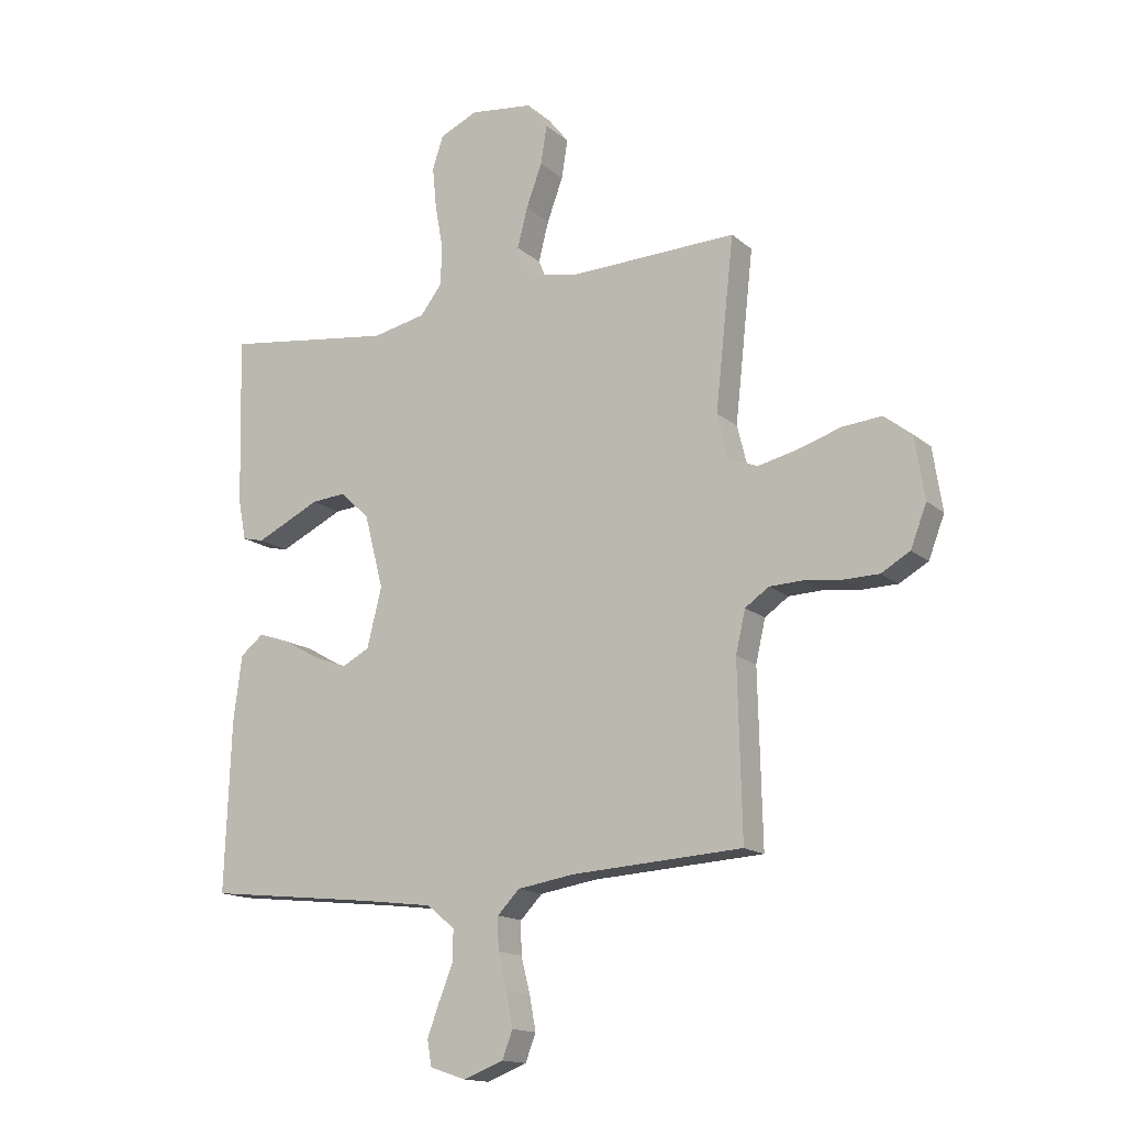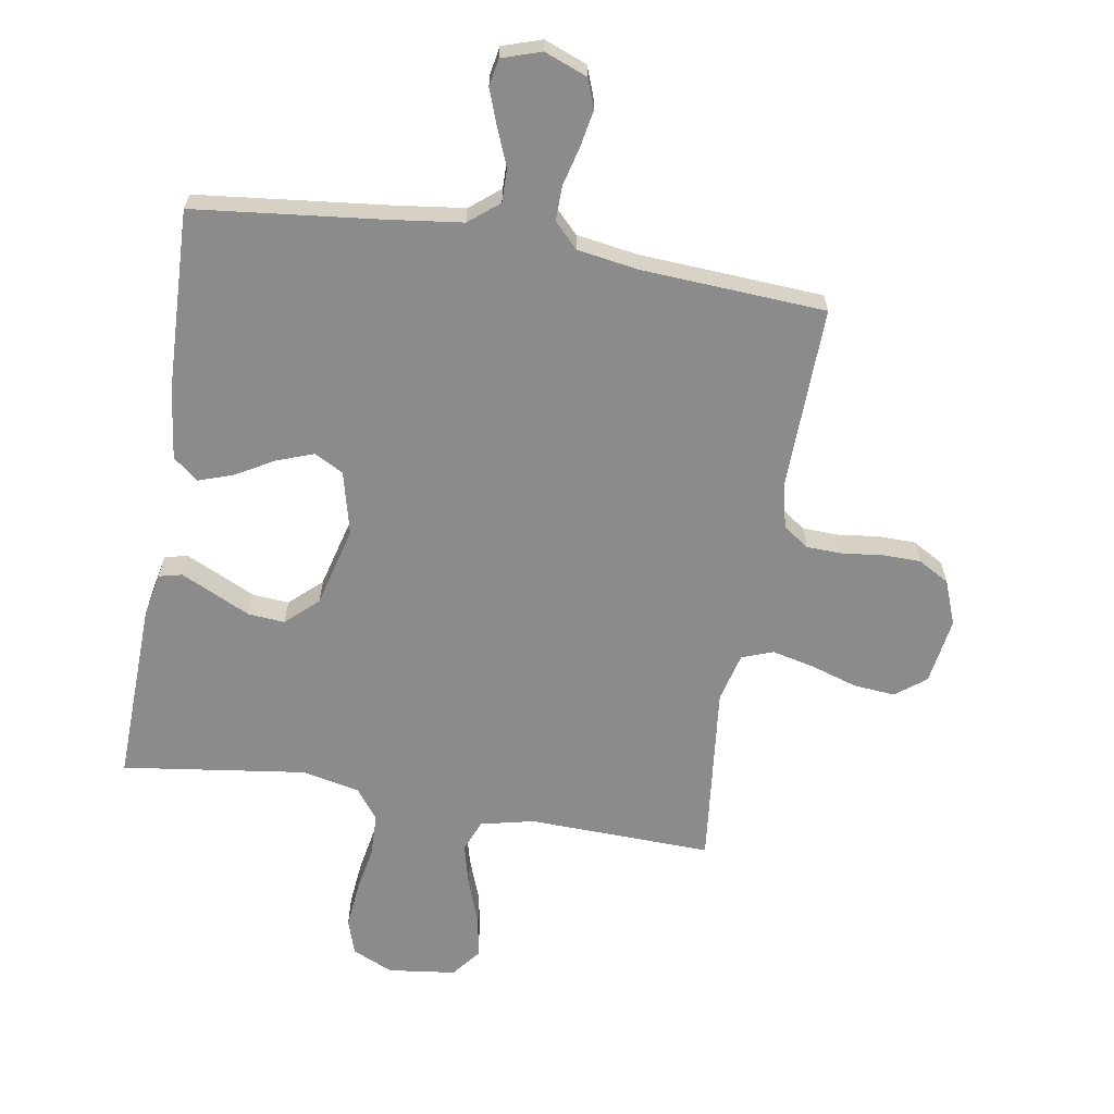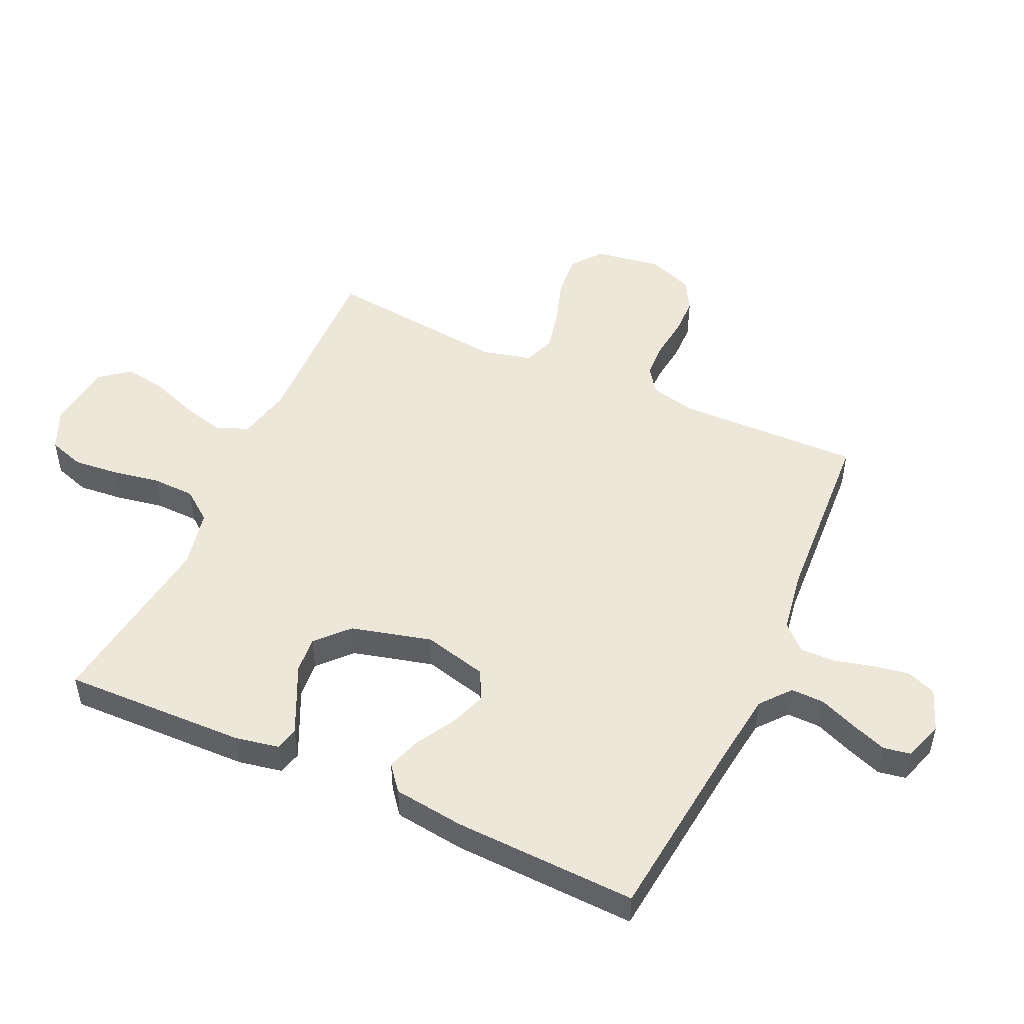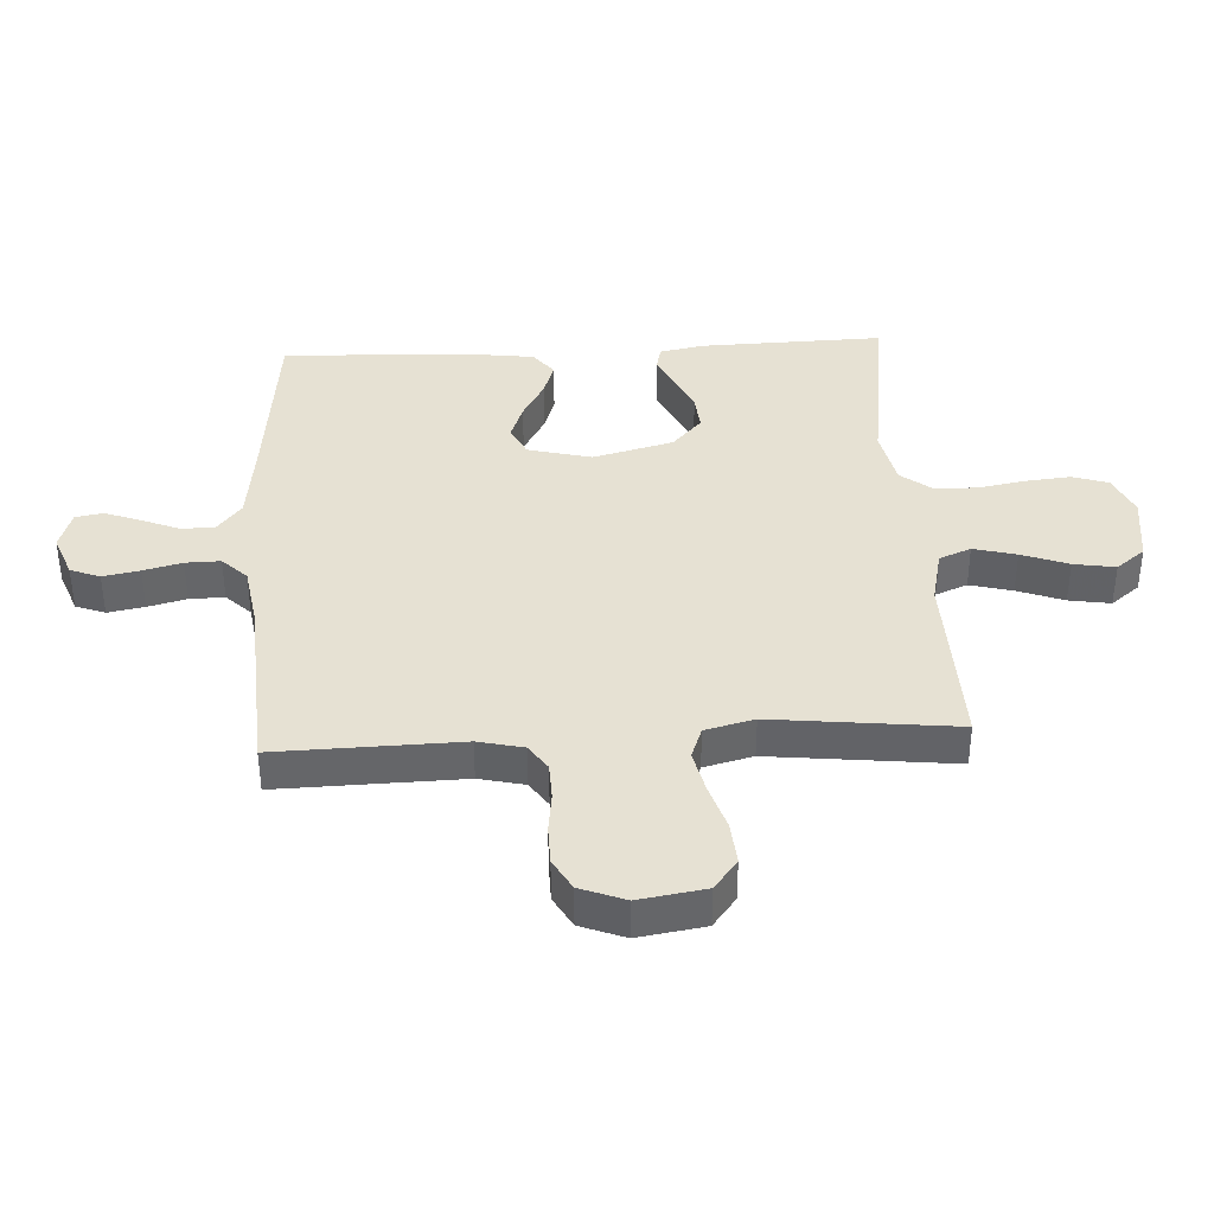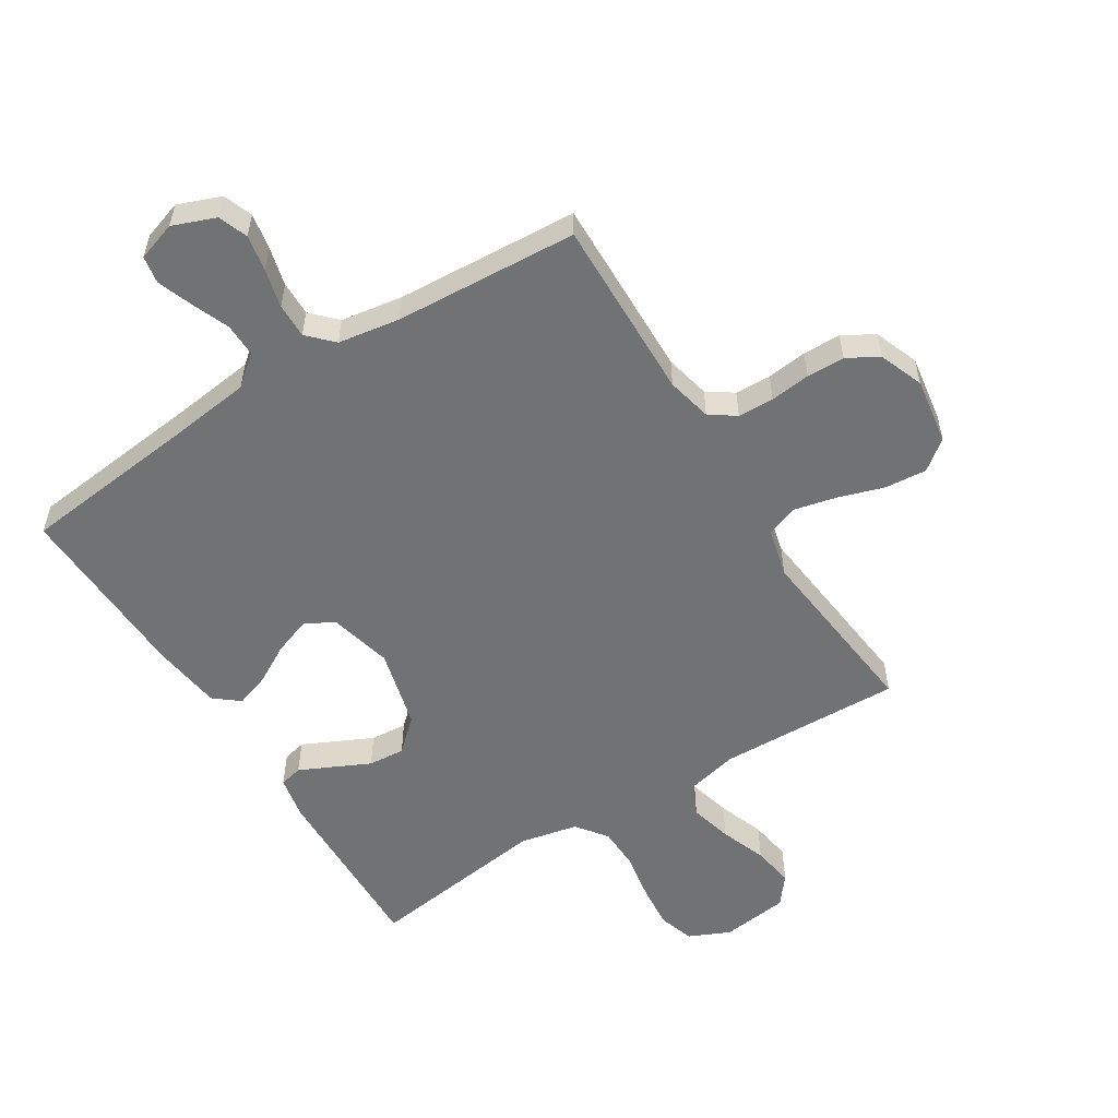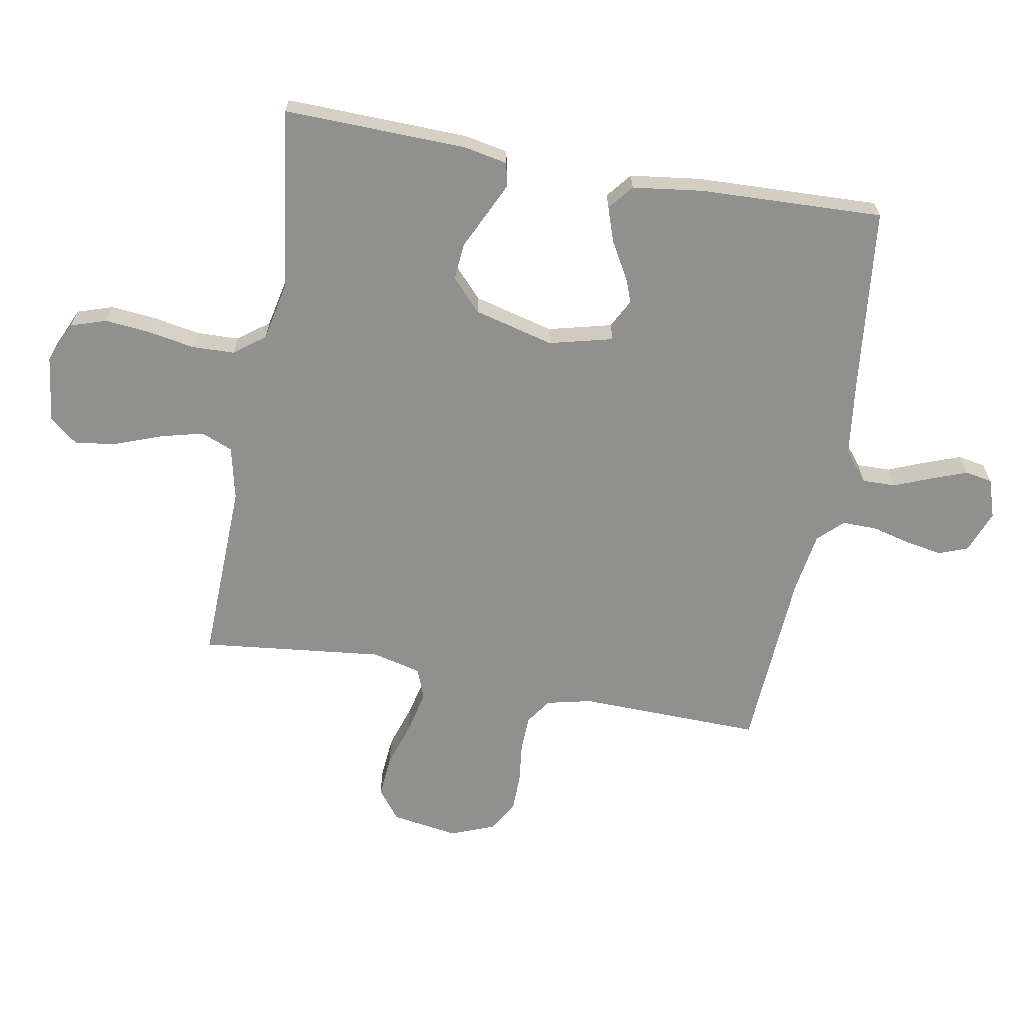
<metadata>
{"format":"obj","ext":"obj","renderer":"f3d","projection":"perspective","resolution":1024,"background":"white","views":[{"elev":-15.2,"azim":-149.2,"up":"+Z"},{"elev":-63.8,"azim":170.5,"up":"+Y"},{"elev":49.9,"azim":114.6,"up":"+Y"},{"elev":38.6,"azim":-93.1,"up":"+Y"},{"elev":-55.4,"azim":-148.0,"up":"+Y"},{"elev":-65.5,"azim":79.8,"up":"+Y"}]}
</metadata>
<code>
v 0.5 0.07 0.5
v 0.492 0.07 0.2
v 0.478 0.07 0.129
v 0.44 0.07 0.12
v 0.387 0.07 0.145
v 0.326 0.07 0.174
v 0.266 0.07 0.179
v 0.214 0.07 0.131
v 0.18 0.07 0
v 0.206 0.07 -0.104
v 0.254 0.07 -0.129
v 0.314 0.07 -0.107
v 0.377 0.07 -0.071
v 0.433 0.07 -0.052
v 0.474 0.07 -0.085
v 0.489 0.07 -0.2
v 0.5 0.07 -0.5
v 0.2 0.07 -0.533
v 0.074 0.07 -0.549
v 0.025 0.07 -0.589
v 0.026 0.07 -0.644
v 0.051 0.07 -0.706
v 0.072 0.07 -0.763
v 0.064 0.07 -0.808
v 0 0.07 -0.829
v -0.07 0.07 -0.802
v -0.088 0.07 -0.754
v -0.077 0.07 -0.694
v -0.061 0.07 -0.631
v -0.06 0.07 -0.574
v -0.099 0.07 -0.534
v -0.2 0.07 -0.518
v -0.5 0.07 -0.5
v -0.493 0.07 -0.2
v -0.51 0.07 -0.126
v -0.552 0.07 -0.097
v -0.611 0.07 -0.095
v -0.677 0.07 -0.103
v -0.739 0.07 -0.102
v -0.79 0.07 -0.073
v -0.818 0.07 0
v -0.801 0.07 0.109
v -0.752 0.07 0.147
v -0.683 0.07 0.141
v -0.608 0.07 0.117
v -0.538 0.07 0.101
v -0.487 0.07 0.12
v -0.467 0.07 0.2
v -0.5 0.07 0.5
v -0.2 0.07 0.491
v -0.112 0.07 0.511
v -0.091 0.07 0.563
v -0.109 0.07 0.633
v -0.137 0.07 0.709
v -0.148 0.07 0.777
v -0.111 0.07 0.824
v 0 0.07 0.838
v 0.067 0.07 0.808
v 0.086 0.07 0.75
v 0.079 0.07 0.677
v 0.065 0.07 0.599
v 0.067 0.07 0.529
v 0.105 0.07 0.479
v 0.2 0.07 0.459
v 0.5 0 0.5
v 0.492 0 0.2
v 0.478 0 0.129
v 0.44 0 0.12
v 0.387 0 0.145
v 0.326 0 0.174
v 0.266 0 0.179
v 0.214 0 0.131
v 0.18 0 0
v 0.206 0 -0.104
v 0.254 0 -0.129
v 0.314 0 -0.107
v 0.377 0 -0.071
v 0.433 0 -0.052
v 0.474 0 -0.085
v 0.489 0 -0.2
v 0.5 0 -0.5
v 0.2 0 -0.533
v 0.074 0 -0.549
v 0.025 0 -0.589
v 0.026 0 -0.644
v 0.051 0 -0.706
v 0.072 0 -0.763
v 0.064 0 -0.808
v 0 0 -0.829
v -0.07 0 -0.802
v -0.088 0 -0.754
v -0.077 0 -0.694
v -0.061 0 -0.631
v -0.06 0 -0.574
v -0.099 0 -0.534
v -0.2 0 -0.518
v -0.5 0 -0.5
v -0.493 0 -0.2
v -0.51 0 -0.126
v -0.552 0 -0.097
v -0.611 0 -0.095
v -0.677 0 -0.103
v -0.739 0 -0.102
v -0.79 0 -0.073
v -0.818 0 0
v -0.801 0 0.109
v -0.752 0 0.147
v -0.683 0 0.141
v -0.608 0 0.117
v -0.538 0 0.101
v -0.487 0 0.12
v -0.467 0 0.2
v -0.5 0 0.5
v -0.2 0 0.491
v -0.112 0 0.511
v -0.091 0 0.563
v -0.109 0 0.633
v -0.137 0 0.709
v -0.148 0 0.777
v -0.111 0 0.824
v 0 0 0.838
v 0.067 0 0.808
v 0.086 0 0.75
v 0.079 0 0.677
v 0.065 0 0.599
v 0.067 0 0.529
v 0.105 0 0.479
v 0.2 0 0.459
f 59 60 61
f 58 59 61
f 57 58 61
f 56 57 61
f 55 56 61
f 54 55 61
f 53 54 61
f 52 53 61 62
f 51 52 62 63
f 48 49 50
f 51 63 64
f 50 51 64
f 48 50 64
f 47 48 64
f 43 44 45
f 42 43 45
f 41 42 45
f 40 41 45
f 39 40 45
f 38 39 45
f 37 38 45
f 36 37 45 46
f 35 36 46 47
f 32 33 34
f 35 47 64
f 34 35 64
f 32 34 64
f 31 32 64
f 27 28 29
f 26 27 29
f 25 26 29
f 24 25 29
f 23 24 29
f 22 23 29
f 21 22 29
f 20 21 29 30
f 30 31 64
f 20 30 64
f 19 20 64
f 16 17 18
f 15 16 18
f 14 15 18
f 13 14 18
f 12 13 18
f 11 12 18 19
f 4 5 6
f 3 4 6
f 2 3 6
f 1 2 6
f 64 1 6
f 64 6 7
f 10 11 19
f 9 10 19
f 9 19 64
f 8 9 64
f 7 8 64
f 125 124 123
f 125 123 122
f 125 122 121
f 125 121 120
f 125 120 119
f 125 119 118
f 125 118 117
f 126 125 117 116
f 127 126 116 115
f 114 113 112
f 128 127 115
f 128 115 114
f 128 114 112
f 128 112 111
f 109 108 107
f 109 107 106
f 109 106 105
f 109 105 104
f 109 104 103
f 109 103 102
f 109 102 101
f 110 109 101 100
f 111 110 100 99
f 98 97 96
f 128 111 99
f 128 99 98
f 128 98 96
f 128 96 95
f 93 92 91
f 93 91 90
f 93 90 89
f 93 89 88
f 93 88 87
f 93 87 86
f 93 86 85
f 94 93 85 84
f 128 95 94
f 128 94 84
f 128 84 83
f 82 81 80
f 82 80 79
f 82 79 78
f 82 78 77
f 82 77 76
f 83 82 76 75
f 70 69 68
f 70 68 67
f 70 67 66
f 70 66 65
f 70 65 128
f 71 70 128
f 83 75 74
f 83 74 73
f 128 83 73
f 128 73 72
f 128 72 71
f 1 65 66 2
f 2 66 67 3
f 3 67 68 4
f 4 68 69 5
f 5 69 70 6
f 6 70 71 7
f 7 71 72 8
f 8 72 73 9
f 9 73 74 10
f 10 74 75 11
f 11 75 76 12
f 12 76 77 13
f 13 77 78 14
f 14 78 79 15
f 15 79 80 16
f 16 80 81 17
f 17 81 82 18
f 18 82 83 19
f 19 83 84 20
f 20 84 85 21
f 21 85 86 22
f 22 86 87 23
f 23 87 88 24
f 24 88 89 25
f 25 89 90 26
f 26 90 91 27
f 27 91 92 28
f 28 92 93 29
f 29 93 94 30
f 30 94 95 31
f 31 95 96 32
f 32 96 97 33
f 33 97 98 34
f 34 98 99 35
f 35 99 100 36
f 36 100 101 37
f 37 101 102 38
f 38 102 103 39
f 39 103 104 40
f 40 104 105 41
f 41 105 106 42
f 42 106 107 43
f 43 107 108 44
f 44 108 109 45
f 45 109 110 46
f 46 110 111 47
f 47 111 112 48
f 48 112 113 49
f 49 113 114 50
f 50 114 115 51
f 51 115 116 52
f 52 116 117 53
f 53 117 118 54
f 54 118 119 55
f 55 119 120 56
f 56 120 121 57
f 57 121 122 58
f 58 122 123 59
f 59 123 124 60
f 60 124 125 61
f 61 125 126 62
f 62 126 127 63
f 63 127 128 64
f 64 128 65 1

</code>
